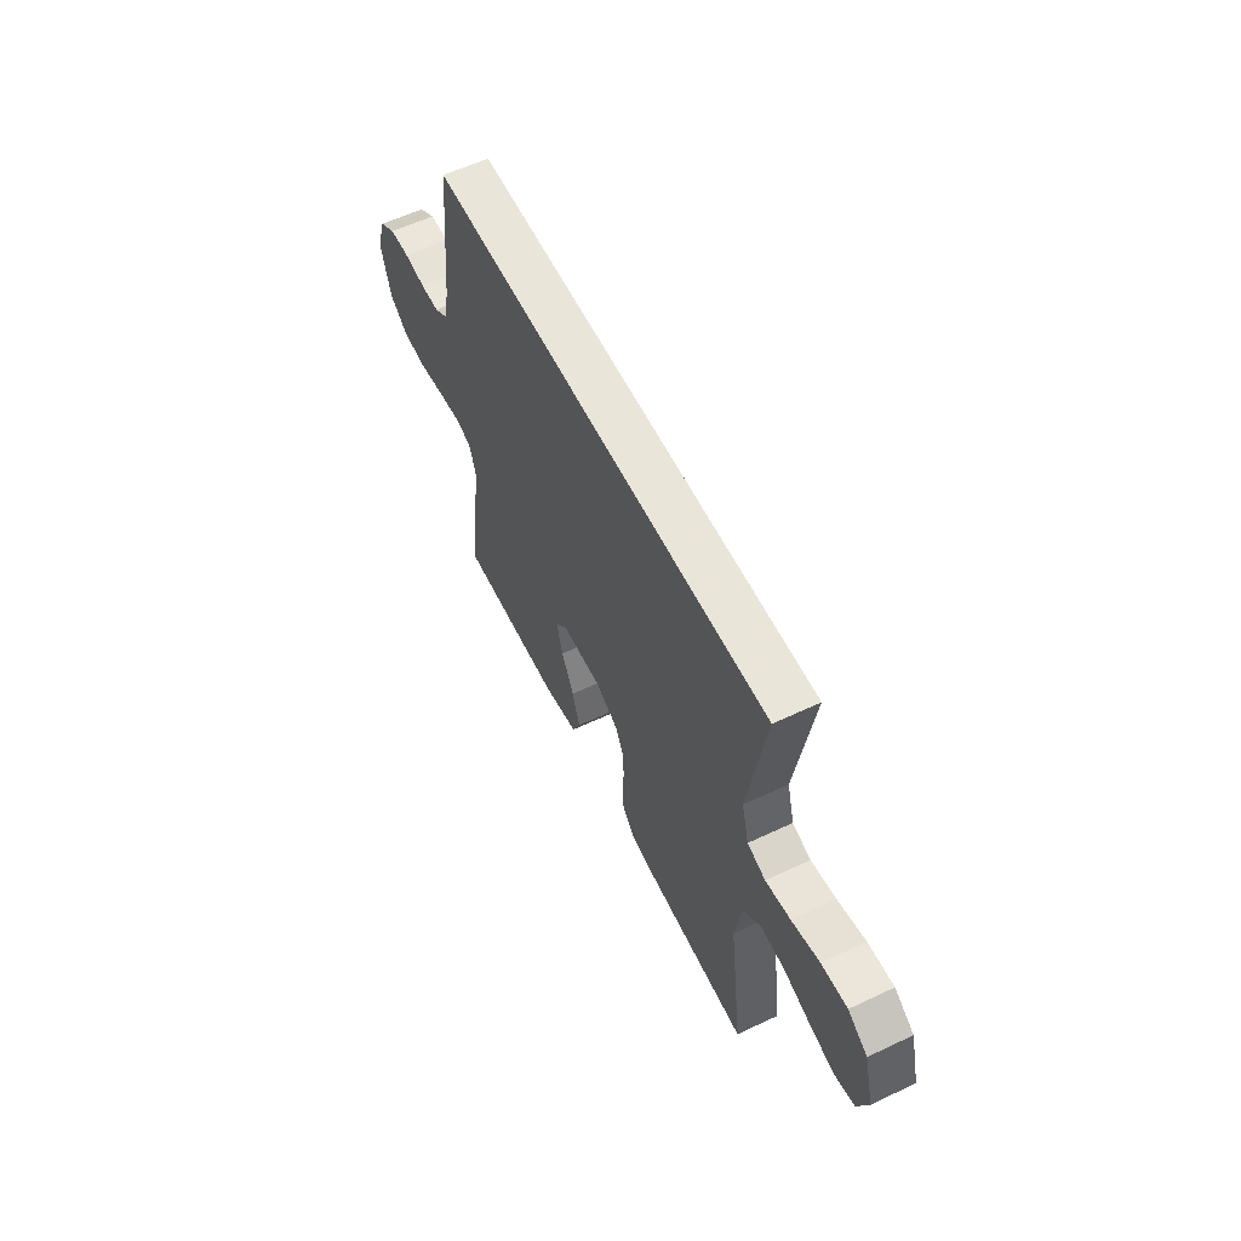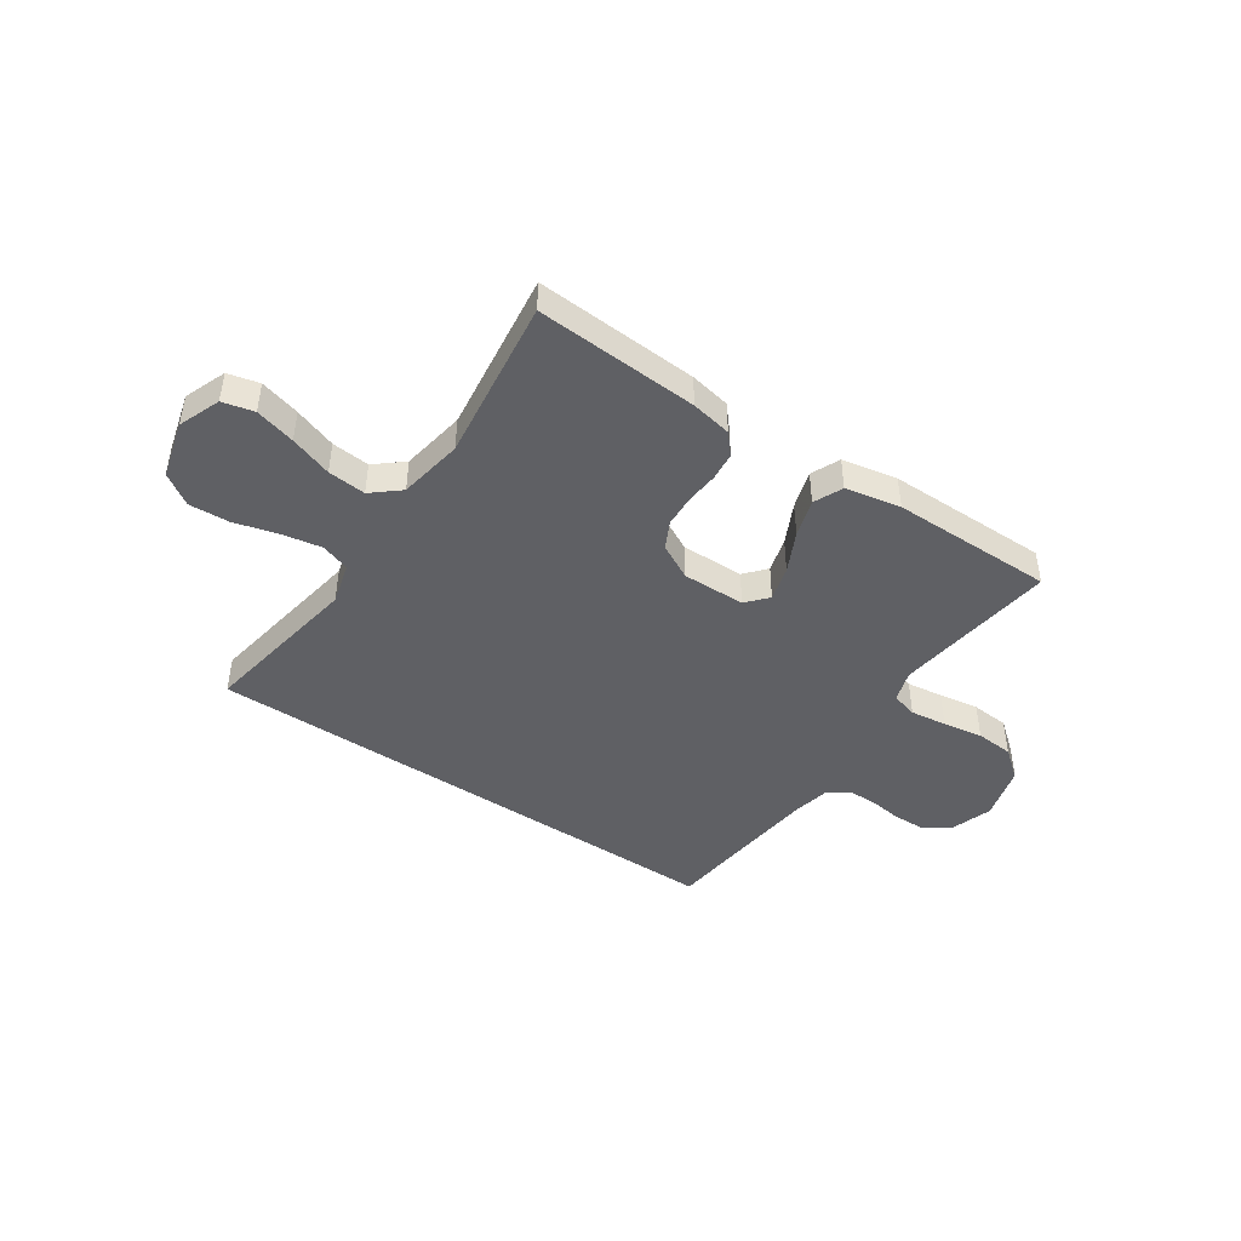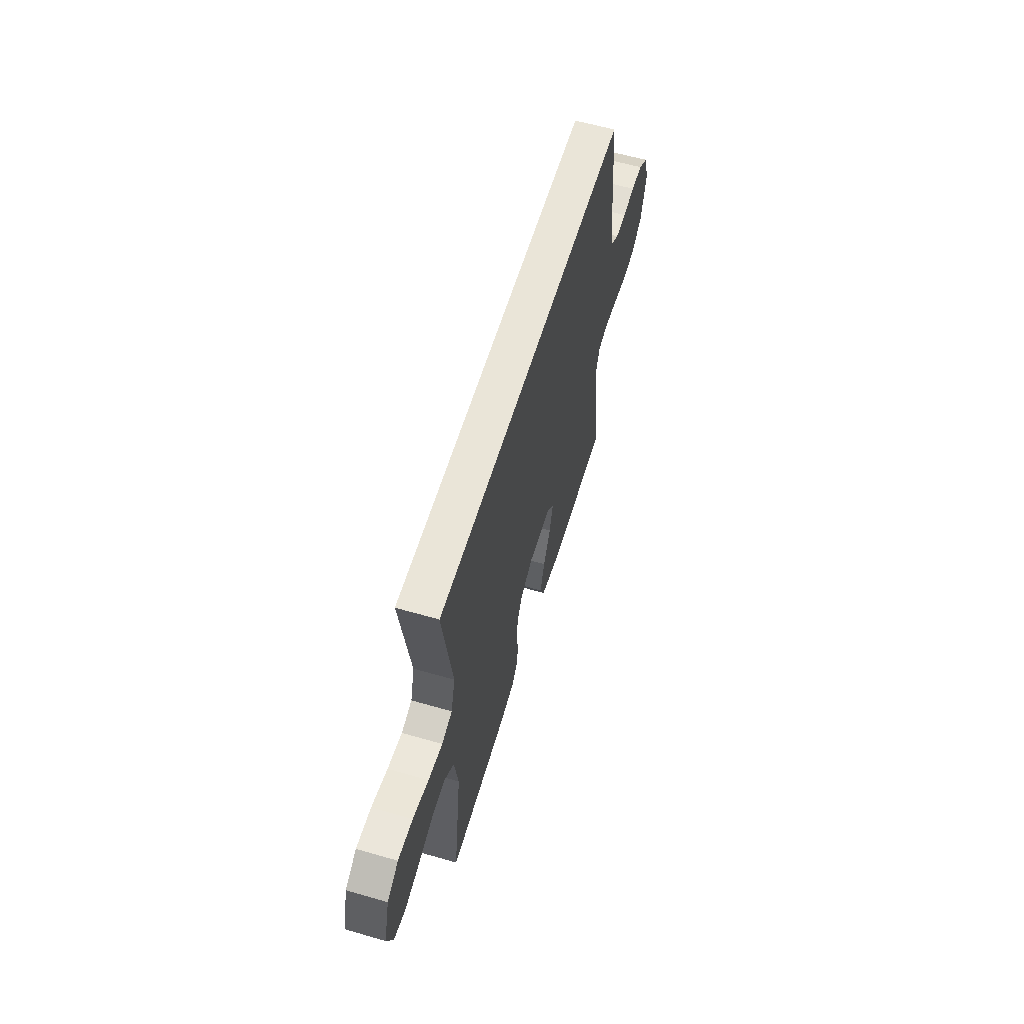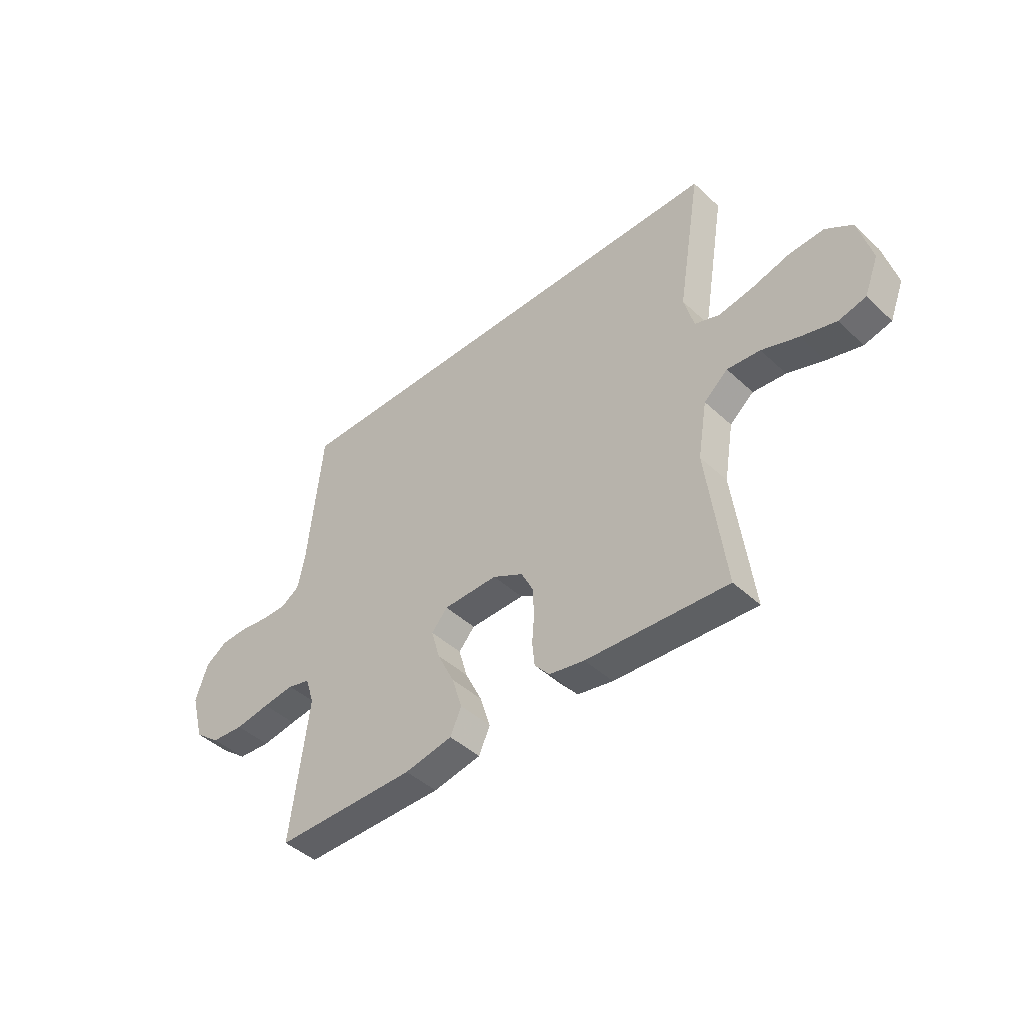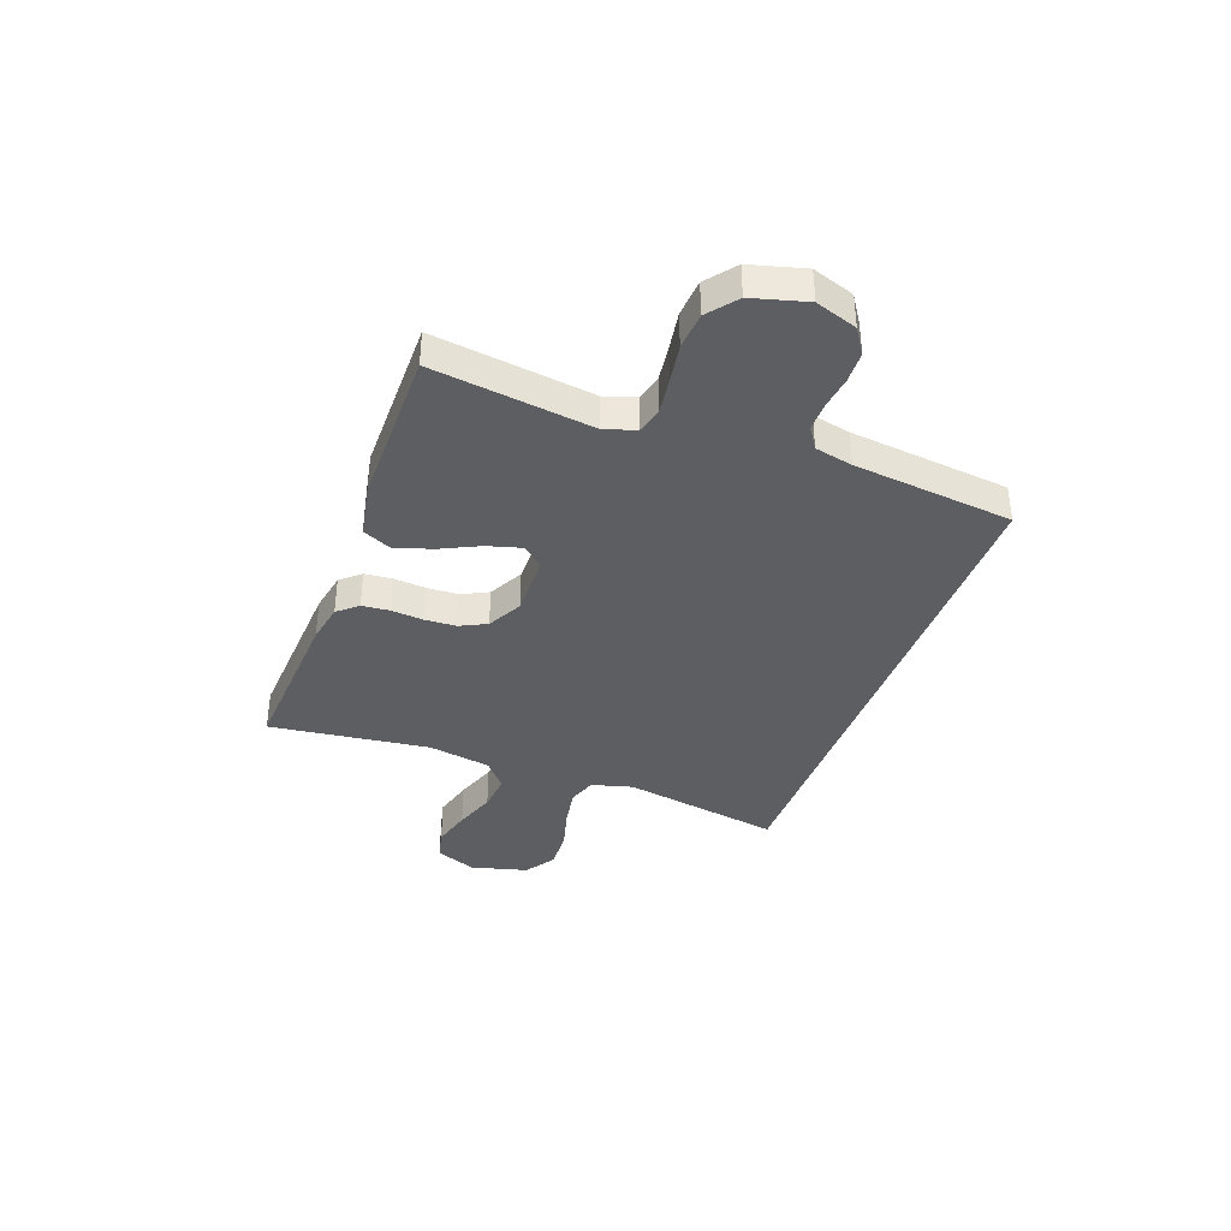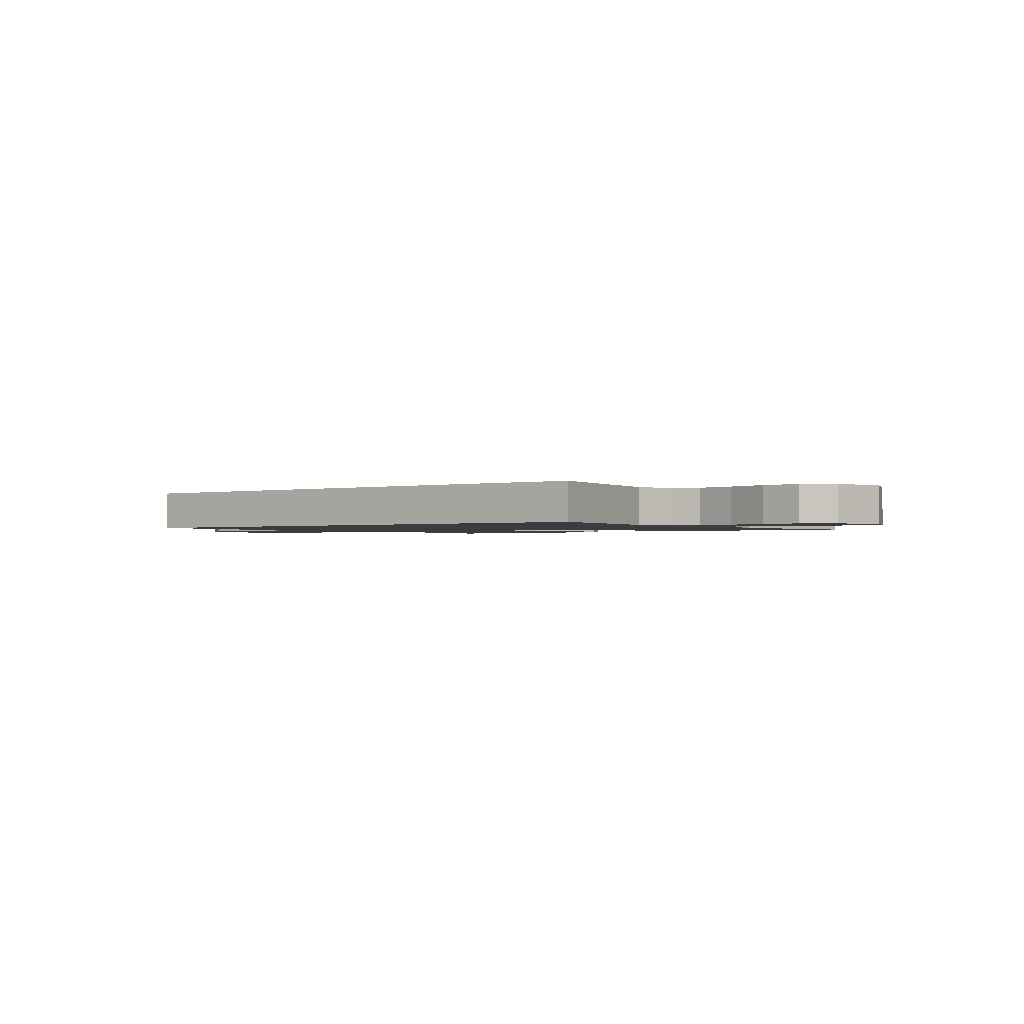
<metadata>
{"format":"obj","ext":"obj","renderer":"f3d","projection":"perspective","resolution":1024,"background":"white","views":[{"elev":58.2,"azim":63.9,"up":"+Z"},{"elev":-44.9,"azim":145.8,"up":"+Y"},{"elev":59.2,"azim":106.6,"up":"+Z"},{"elev":-44.3,"azim":42.8,"up":"+Z"},{"elev":-37.9,"azim":-110.3,"up":"+Y"},{"elev":-1.5,"azim":37.0,"up":"+Y"}]}
</metadata>
<code>
v -0.491 0.07 0.5
v 0.505 0.07 0.5
v 0.455 0.07 0.2
v 0.476 0.07 0.123
v 0.529 0.07 0.105
v 0.602 0.07 0.118
v 0.682 0.07 0.14
v 0.757 0.07 0.144
v 0.814 0.07 0.106
v 0.842 0.07 0
v 0.812 0.07 -0.077
v 0.754 0.07 -0.091
v 0.68 0.07 -0.071
v 0.602 0.07 -0.044
v 0.532 0.07 -0.038
v 0.481 0.07 -0.081
v 0.461 0.07 -0.2
v 0.5 0.07 -0.5
v 0.2 0.07 -0.483
v 0.125 0.07 -0.469
v 0.093 0.07 -0.432
v 0.088 0.07 -0.38
v 0.093 0.07 -0.32
v 0.09 0.07 -0.261
v 0.065 0.07 -0.211
v 0 0.07 -0.177
v -0.116 0.07 -0.179
v -0.15 0.07 -0.218
v -0.132 0.07 -0.282
v -0.096 0.07 -0.356
v -0.074 0.07 -0.426
v -0.098 0.07 -0.479
v -0.2 0.07 -0.499
v -0.5 0.07 -0.5
v -0.462 0.07 -0.2
v -0.481 0.07 -0.142
v -0.529 0.07 -0.129
v -0.596 0.07 -0.138
v -0.67 0.07 -0.15
v -0.74 0.07 -0.145
v -0.794 0.07 -0.102
v -0.822 0.07 0
v -0.796 0.07 0.078
v -0.749 0.07 0.109
v -0.691 0.07 0.111
v -0.63 0.07 0.103
v -0.576 0.07 0.103
v -0.537 0.07 0.129
v -0.522 0.07 0.2
v -0.491 0 0.5
v 0.505 0 0.5
v 0.455 0 0.2
v 0.476 0 0.123
v 0.529 0 0.105
v 0.602 0 0.118
v 0.682 0 0.14
v 0.757 0 0.144
v 0.814 0 0.106
v 0.842 0 0
v 0.812 0 -0.077
v 0.754 0 -0.091
v 0.68 0 -0.071
v 0.602 0 -0.044
v 0.532 0 -0.038
v 0.481 0 -0.081
v 0.461 0 -0.2
v 0.5 0 -0.5
v 0.2 0 -0.483
v 0.125 0 -0.469
v 0.093 0 -0.432
v 0.088 0 -0.38
v 0.093 0 -0.32
v 0.09 0 -0.261
v 0.065 0 -0.211
v 0 0 -0.177
v -0.116 0 -0.179
v -0.15 0 -0.218
v -0.132 0 -0.282
v -0.096 0 -0.356
v -0.074 0 -0.426
v -0.098 0 -0.479
v -0.2 0 -0.499
v -0.5 0 -0.5
v -0.462 0 -0.2
v -0.481 0 -0.142
v -0.529 0 -0.129
v -0.596 0 -0.138
v -0.67 0 -0.15
v -0.74 0 -0.145
v -0.794 0 -0.102
v -0.822 0 0
v -0.796 0 0.078
v -0.749 0 0.109
v -0.691 0 0.111
v -0.63 0 0.103
v -0.576 0 0.103
v -0.537 0 0.129
v -0.522 0 0.2
f 43 44 45 46
f 43 46 47
f 42 43 47
f 41 42 47
f 38 39 40 41
f 37 38 41 47
f 36 37 47 48
f 32 33 34 35
f 29 30 31 32
f 28 29 32 35
f 27 28 35 36
f 20 21 22 23
f 20 23 24
f 17 18 19 20
f 16 17 20 24
f 15 16 24 25
f 11 12 13 14
f 9 10 11 14
f 9 14 15
f 6 7 8 9
f 5 6 9 15
f 4 5 15 25
f 49 1 2 3
f 26 27 36 48
f 25 26 48 49
f 3 4 25 49
f 95 94 93 92
f 96 95 92
f 96 92 91
f 96 91 90
f 90 89 88 87
f 96 90 87 86
f 97 96 86 85
f 84 83 82 81
f 81 80 79 78
f 84 81 78 77
f 85 84 77 76
f 72 71 70 69
f 73 72 69
f 69 68 67 66
f 73 69 66 65
f 74 73 65 64
f 63 62 61 60
f 63 60 59 58
f 64 63 58
f 58 57 56 55
f 64 58 55 54
f 74 64 54 53
f 52 51 50 98
f 97 85 76 75
f 98 97 75 74
f 98 74 53 52
f 1 50 51 2
f 2 51 52 3
f 3 52 53 4
f 4 53 54 5
f 5 54 55 6
f 6 55 56 7
f 7 56 57 8
f 8 57 58 9
f 9 58 59 10
f 10 59 60 11
f 11 60 61 12
f 12 61 62 13
f 13 62 63 14
f 14 63 64 15
f 15 64 65 16
f 16 65 66 17
f 17 66 67 18
f 18 67 68 19
f 19 68 69 20
f 20 69 70 21
f 21 70 71 22
f 22 71 72 23
f 23 72 73 24
f 24 73 74 25
f 25 74 75 26
f 26 75 76 27
f 27 76 77 28
f 28 77 78 29
f 29 78 79 30
f 30 79 80 31
f 31 80 81 32
f 32 81 82 33
f 33 82 83 34
f 34 83 84 35
f 35 84 85 36
f 36 85 86 37
f 37 86 87 38
f 38 87 88 39
f 39 88 89 40
f 40 89 90 41
f 41 90 91 42
f 42 91 92 43
f 43 92 93 44
f 44 93 94 45
f 45 94 95 46
f 46 95 96 47
f 47 96 97 48
f 48 97 98 49
f 49 98 50 1

</code>
